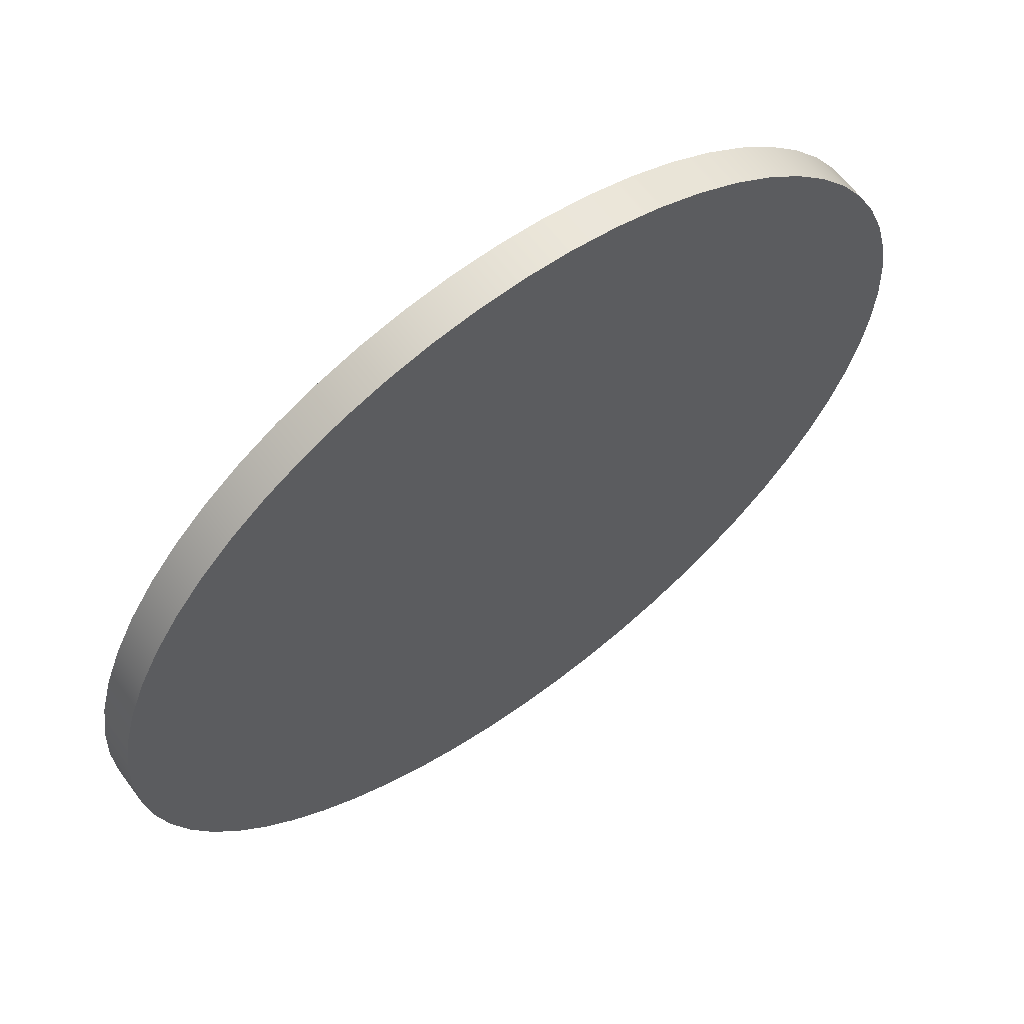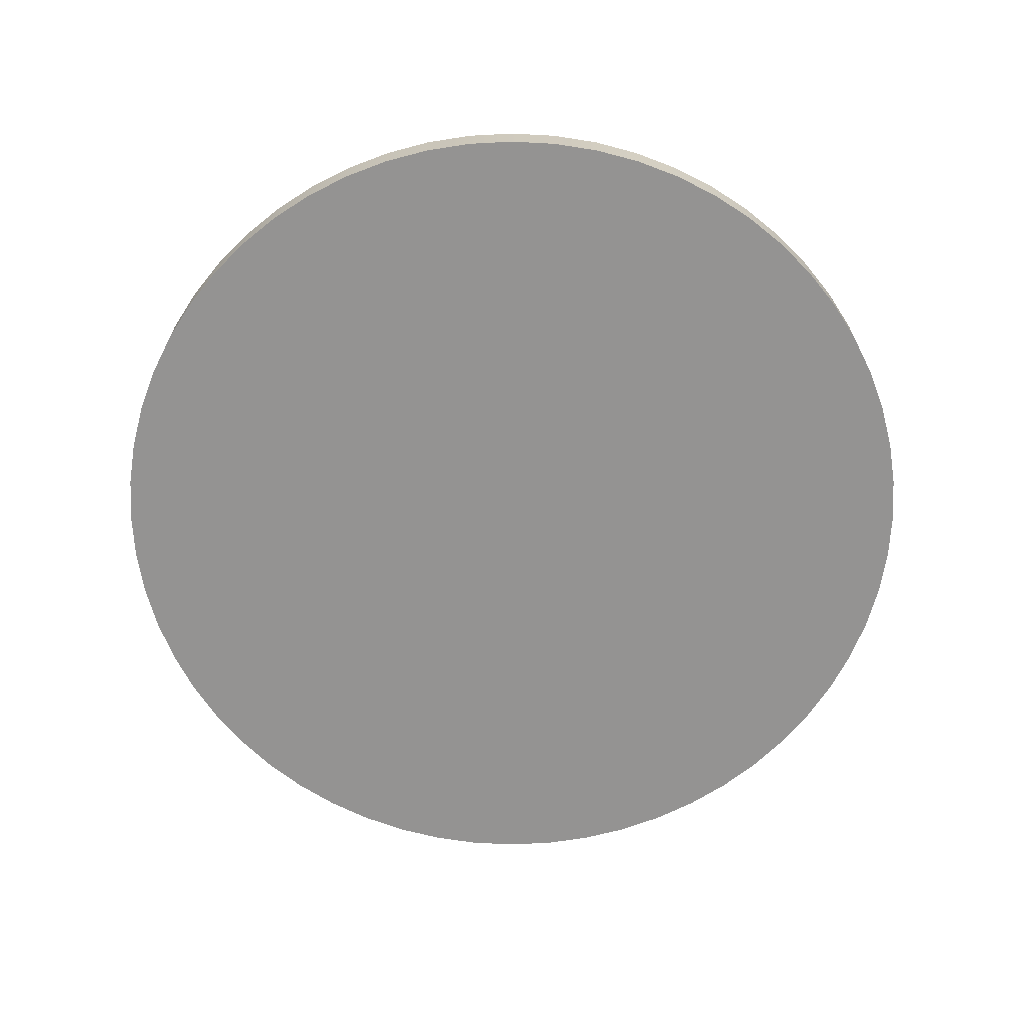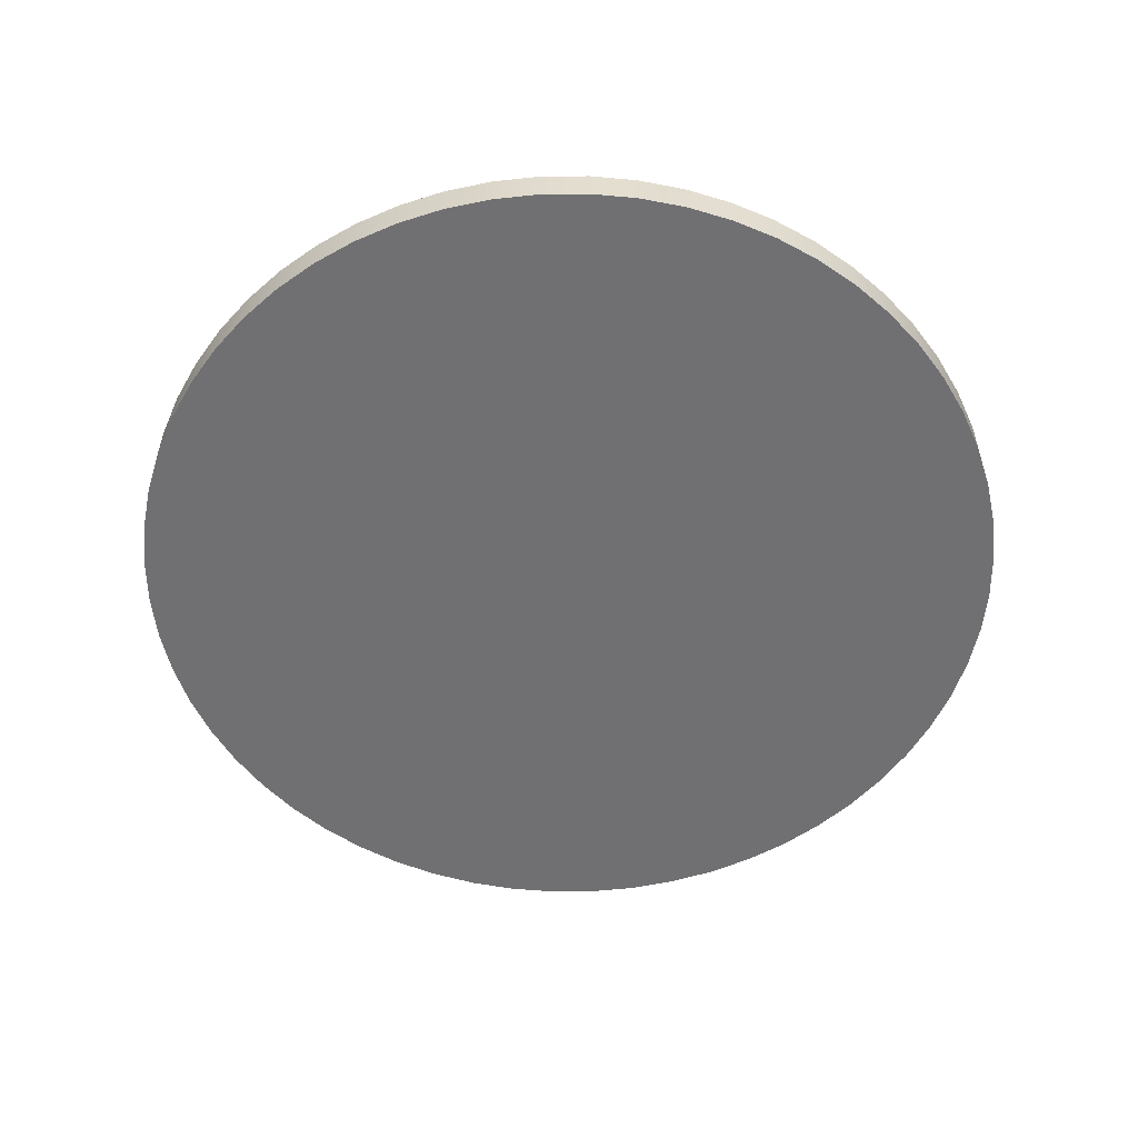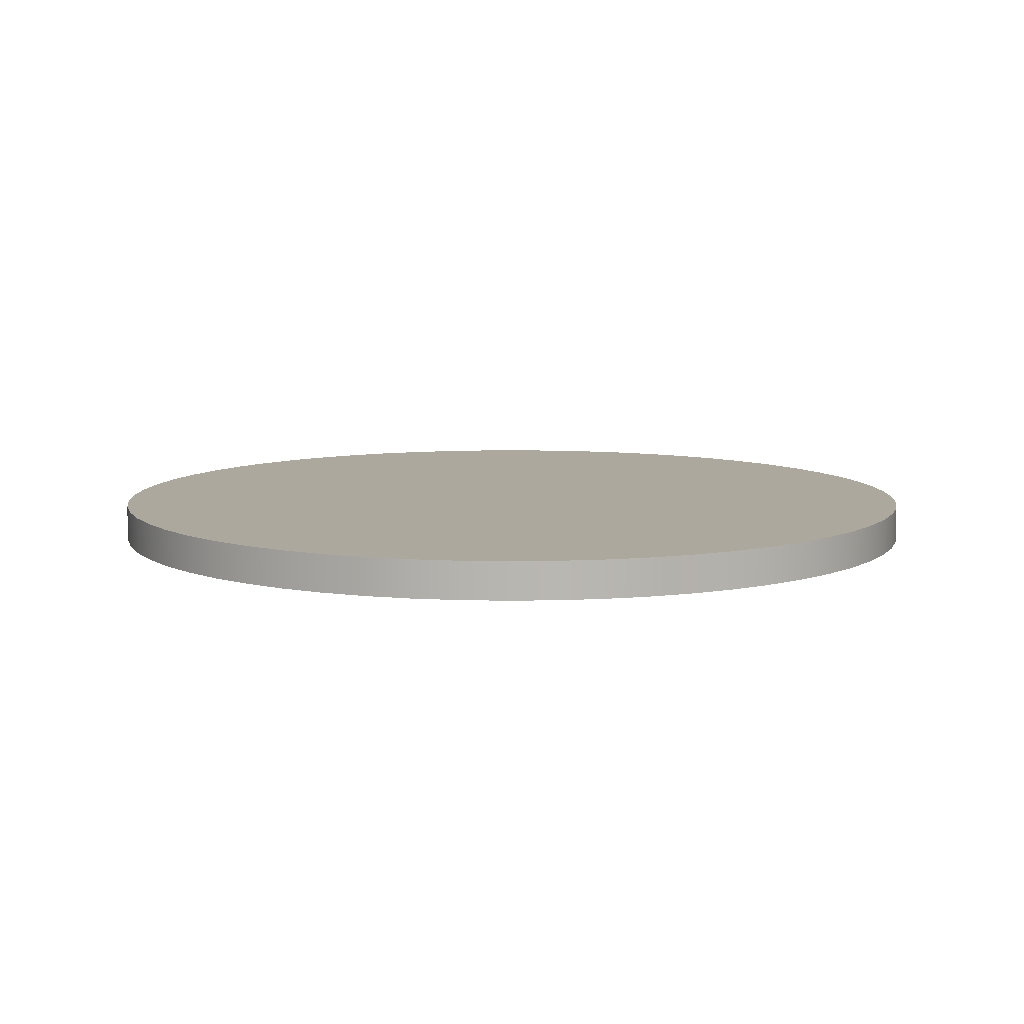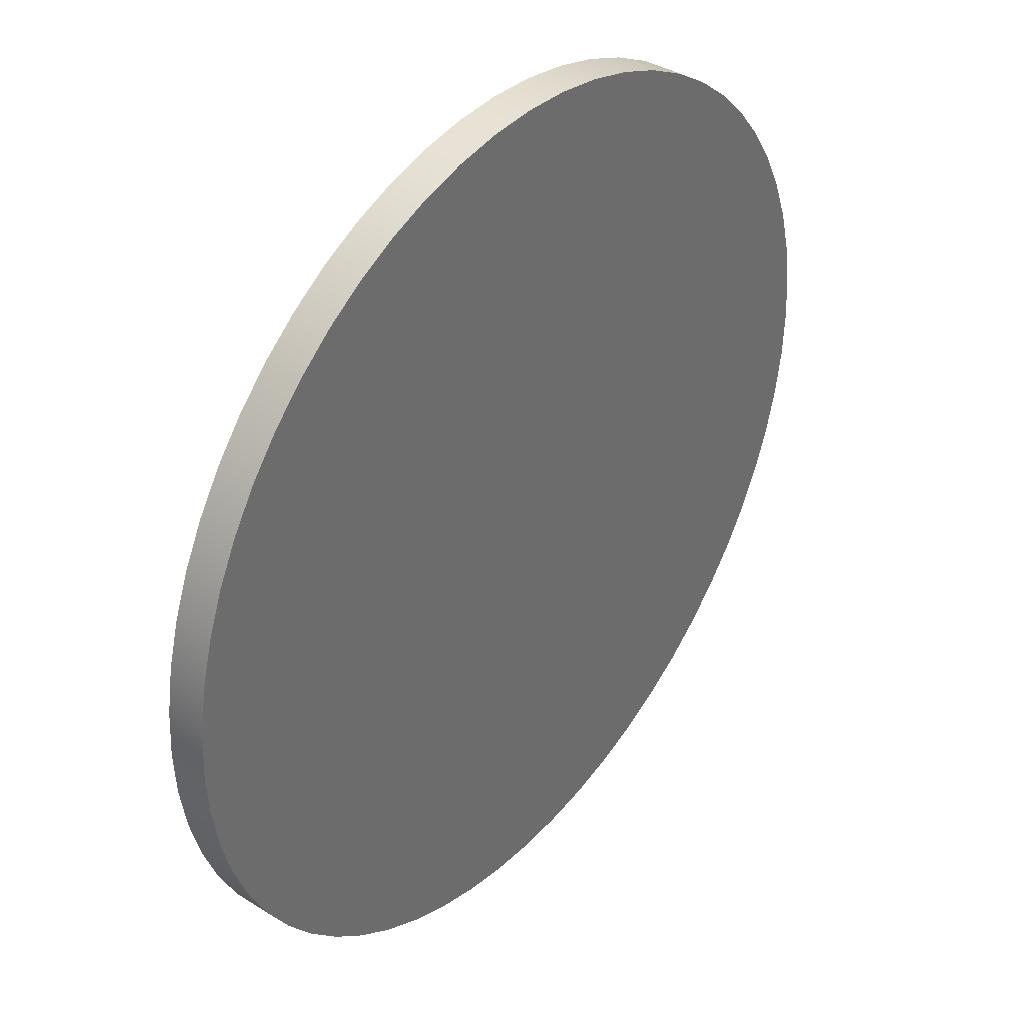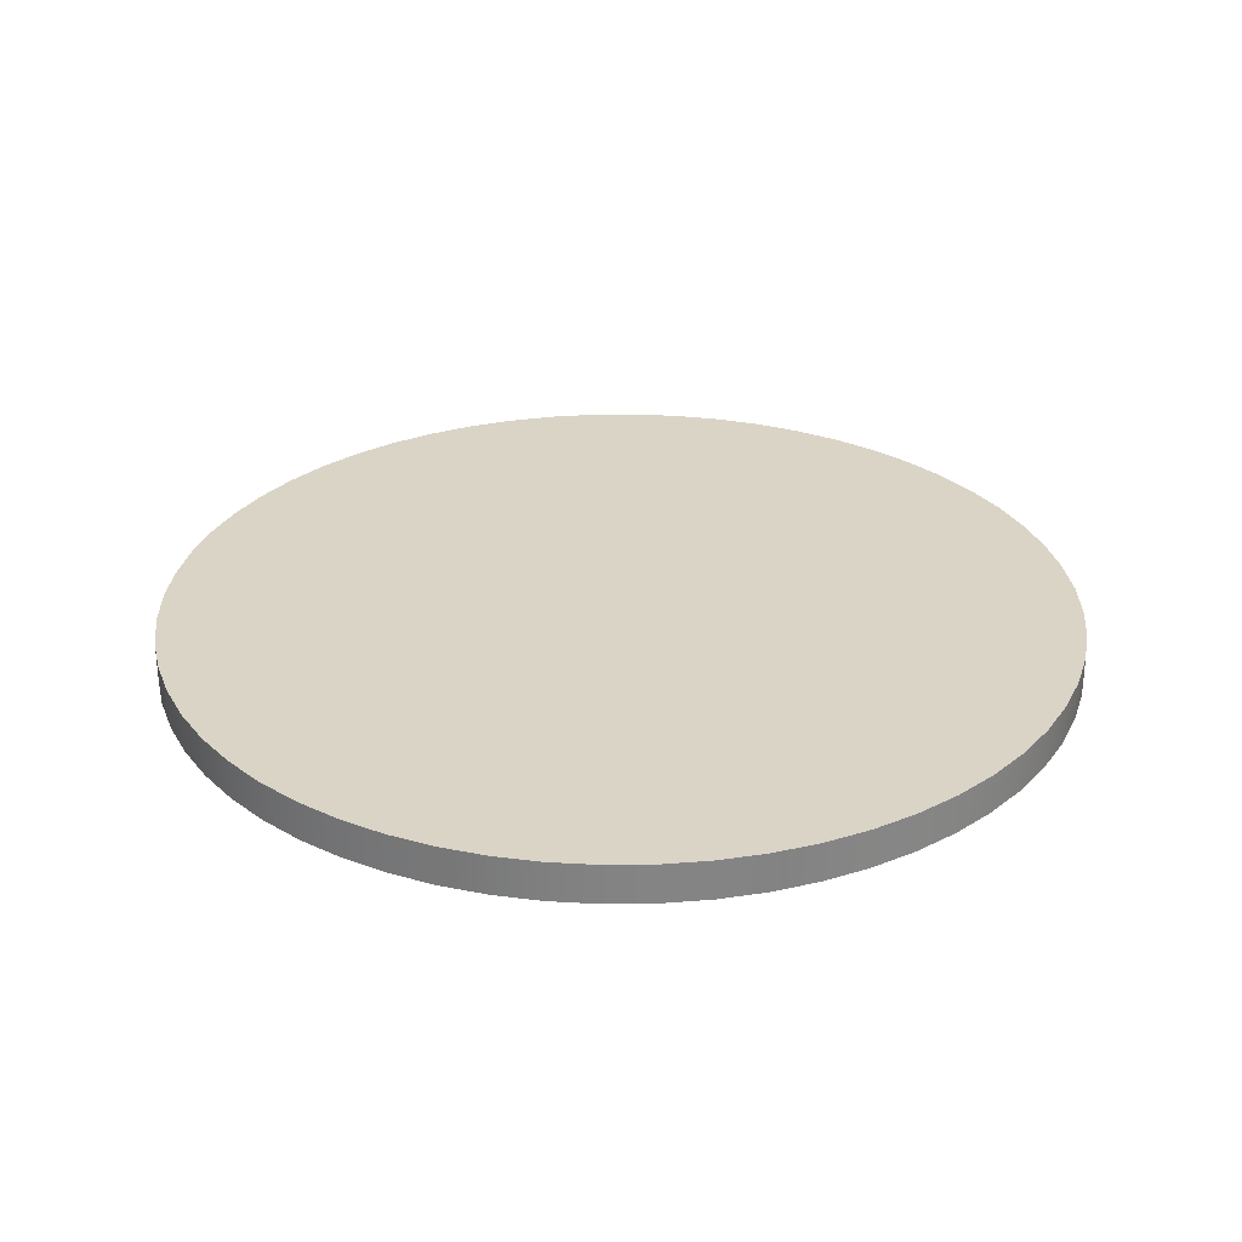
<metadata>
{"format":"obj","ext":"obj","renderer":"f3d","projection":"perspective","resolution":1024,"background":"white","views":[{"elev":63.0,"azim":-36.5,"up":"+Z"},{"elev":-66.8,"azim":-6.0,"up":"+Y"},{"elev":-55.0,"azim":165.5,"up":"+Y"},{"elev":8.6,"azim":156.8,"up":"+Y"},{"elev":38.4,"azim":128.5,"up":"+Z"},{"elev":28.9,"azim":-136.0,"up":"+Y"}]}
</metadata>
<code>
v -5.75 0.5 7.042e-16
v -5.719 0.5 0.601
v -5.624 0.5 1.195
v -5.469 0.5 1.777
v -5.253 0.5 2.339
v -4.98 0.5 2.875
v -4.652 0.5 3.38
v -4.273 0.5 3.848
v -3.848 0.5 4.273
v -3.38 0.5 4.652
v -2.875 0.5 4.98
v -2.339 0.5 5.253
v -1.777 0.5 5.469
v -1.195 0.5 5.624
v -0.601 0.5 5.719
v 3.521e-16 0.5 5.75
v 0.601 0.5 5.719
v 1.195 0.5 5.624
v 1.777 0.5 5.469
v 2.339 0.5 5.253
v 2.875 0.5 4.98
v 3.38 0.5 4.652
v 3.848 0.5 4.273
v 4.273 0.5 3.848
v 4.652 0.5 3.38
v 4.98 0.5 2.875
v 5.253 0.5 2.339
v 5.469 0.5 1.777
v 5.624 0.5 1.195
v 5.719 0.5 0.601
v 5.75 0.5 0
v 5.719 0.5 -0.601
v 5.624 0.5 -1.195
v 5.469 0.5 -1.777
v 5.253 0.5 -2.339
v 4.98 0.5 -2.875
v 4.652 0.5 -3.38
v 4.273 0.5 -3.848
v 3.848 0.5 -4.273
v 3.38 0.5 -4.652
v 2.875 0.5 -4.98
v 2.339 0.5 -5.253
v 1.777 0.5 -5.469
v 1.195 0.5 -5.624
v 0.601 0.5 -5.719
v 3.521e-16 0.5 -5.75
v -0.601 0.5 -5.719
v -1.195 0.5 -5.624
v -1.777 0.5 -5.469
v -2.339 0.5 -5.253
v -2.875 0.5 -4.98
v -3.38 0.5 -4.652
v -3.848 0.5 -4.273
v -4.273 0.5 -3.848
v -4.652 0.5 -3.38
v -4.98 0.5 -2.875
v -5.253 0.5 -2.339
v -5.469 0.5 -1.777
v -5.624 0.5 -1.195
v -5.719 0.5 -0.601
v -5.75 0 7.042e-16
v -5.719 0 -0.601
v -5.624 0 -1.195
v -5.469 0 -1.777
v -5.253 0 -2.339
v -4.98 0 -2.875
v -4.652 0 -3.38
v -4.273 0 -3.848
v -3.848 0 -4.273
v -3.38 0 -4.652
v -2.875 0 -4.98
v -2.339 0 -5.253
v -1.777 0 -5.469
v -1.195 0 -5.624
v -0.601 0 -5.719
v 3.521e-16 0 -5.75
v 0.601 0 -5.719
v 1.195 0 -5.624
v 1.777 0 -5.469
v 2.339 0 -5.253
v 2.875 0 -4.98
v 3.38 0 -4.652
v 3.848 0 -4.273
v 4.273 0 -3.848
v 4.652 0 -3.38
v 4.98 0 -2.875
v 5.253 0 -2.339
v 5.469 0 -1.777
v 5.624 0 -1.195
v 5.719 0 -0.601
v 5.75 0 0
v 5.719 0 0.601
v 5.624 0 1.195
v 5.469 0 1.777
v 5.253 0 2.339
v 4.98 0 2.875
v 4.652 0 3.38
v 4.273 0 3.848
v 3.848 0 4.273
v 3.38 0 4.652
v 2.875 0 4.98
v 2.339 0 5.253
v 1.777 0 5.469
v 1.195 0 5.624
v 0.601 0 5.719
v 3.521e-16 0 5.75
v -0.601 0 5.719
v -1.195 0 5.624
v -1.777 0 5.469
v -2.339 0 5.253
v -2.875 0 4.98
v -3.38 0 4.652
v -3.848 0 4.273
v -4.273 0 3.848
v -4.652 0 3.38
v -4.98 0 2.875
v -5.253 0 2.339
v -5.469 0 1.777
v -5.624 0 1.195
v -5.719 0 0.601
v -5.75 0.5 7.042e-16
v -5.719 0.5 -0.601
v -5.624 0.5 -1.195
v -5.469 0.5 -1.777
v -5.253 0.5 -2.339
v -4.98 0.5 -2.875
v -4.652 0.5 -3.38
v -4.273 0.5 -3.848
v -3.848 0.5 -4.273
v -3.38 0.5 -4.652
v -2.875 0.5 -4.98
v -2.339 0.5 -5.253
v -1.777 0.5 -5.469
v -1.195 0.5 -5.624
v -0.601 0.5 -5.719
v 3.521e-16 0.5 -5.75
v 0.601 0.5 -5.719
v 1.195 0.5 -5.624
v 1.777 0.5 -5.469
v 2.339 0.5 -5.253
v 2.875 0.5 -4.98
v 3.38 0.5 -4.652
v 3.848 0.5 -4.273
v 4.273 0.5 -3.848
v 4.652 0.5 -3.38
v 4.98 0.5 -2.875
v 5.253 0.5 -2.339
v 5.469 0.5 -1.777
v 5.624 0.5 -1.195
v 5.719 0.5 -0.601
v 5.75 0.5 0
v 5.719 0.5 0.601
v 5.624 0.5 1.195
v 5.469 0.5 1.777
v 5.253 0.5 2.339
v 4.98 0.5 2.875
v 4.652 0.5 3.38
v 4.273 0.5 3.848
v 3.848 0.5 4.273
v 3.38 0.5 4.652
v 2.875 0.5 4.98
v 2.339 0.5 5.253
v 1.777 0.5 5.469
v 1.195 0.5 5.624
v 0.601 0.5 5.719
v 3.521e-16 0.5 5.75
v -0.601 0.5 5.719
v -1.195 0.5 5.624
v -1.777 0.5 5.469
v -2.339 0.5 5.253
v -2.875 0.5 4.98
v -3.38 0.5 4.652
v -3.848 0.5 4.273
v -4.273 0.5 3.848
v -4.652 0.5 3.38
v -4.98 0.5 2.875
v -5.253 0.5 2.339
v -5.469 0.5 1.777
v -5.624 0.5 1.195
v -5.719 0.5 0.601
v -5.75 0 7.042e-16
v -5.719 0 0.601
v -5.624 0 1.195
v -5.469 0 1.777
v -5.253 0 2.339
v -4.98 0 2.875
v -4.652 0 3.38
v -4.273 0 3.848
v -3.848 0 4.273
v -3.38 0 4.652
v -2.875 0 4.98
v -2.339 0 5.253
v -1.777 0 5.469
v -1.195 0 5.624
v -0.601 0 5.719
v 3.521e-16 0 5.75
v 0.601 0 5.719
v 1.195 0 5.624
v 1.777 0 5.469
v 2.339 0 5.253
v 2.875 0 4.98
v 3.38 0 4.652
v 3.848 0 4.273
v 4.273 0 3.848
v 4.652 0 3.38
v 4.98 0 2.875
v 5.253 0 2.339
v 5.469 0 1.777
v 5.624 0 1.195
v 5.719 0 0.601
v 5.75 0 0
v 5.719 0 -0.601
v 5.624 0 -1.195
v 5.469 0 -1.777
v 5.253 0 -2.339
v 4.98 0 -2.875
v 4.652 0 -3.38
v 4.273 0 -3.848
v 3.848 0 -4.273
v 3.38 0 -4.652
v 2.875 0 -4.98
v 2.339 0 -5.253
v 1.777 0 -5.469
v 1.195 0 -5.624
v 0.601 0 -5.719
v 3.521e-16 0 -5.75
v -0.601 0 -5.719
v -1.195 0 -5.624
v -1.777 0 -5.469
v -2.339 0 -5.253
v -2.875 0 -4.98
v -3.38 0 -4.652
v -3.848 0 -4.273
v -4.273 0 -3.848
v -4.652 0 -3.38
v -4.98 0 -2.875
v -5.253 0 -2.339
v -5.469 0 -1.777
v -5.624 0 -1.195
v -5.719 0 -0.601
v -5.75 0 7.042e-16
v -5.75 0.5 7.042e-16
f 2 30 1
f 1 30 31
f 1 31 60
f 60 31 32
f 60 32 59
f 59 32 33
f 59 33 58
f 58 33 34
f 58 34 57
f 57 34 35
f 57 35 56
f 56 35 36
f 56 36 55
f 55 36 37
f 55 37 54
f 54 37 38
f 54 38 53
f 53 38 39
f 53 39 52
f 52 39 40
f 52 40 51
f 51 40 41
f 51 41 50
f 50 41 42
f 50 42 49
f 49 42 43
f 49 43 48
f 48 43 44
f 48 44 47
f 47 44 45
f 47 45 46
f 30 2 29
f 29 2 3
f 29 3 28
f 28 3 4
f 28 4 27
f 27 4 5
f 27 5 26
f 26 5 6
f 26 6 25
f 25 6 7
f 25 7 24
f 24 7 8
f 24 8 23
f 23 8 9
f 23 9 22
f 22 9 10
f 22 10 21
f 21 10 11
f 21 11 20
f 20 11 12
f 20 12 19
f 19 12 13
f 19 13 18
f 18 13 14
f 18 14 17
f 17 14 15
f 17 15 16
f 62 90 61
f 61 90 91
f 61 91 120
f 120 91 92
f 120 92 119
f 119 92 93
f 119 93 118
f 118 93 94
f 118 94 117
f 117 94 95
f 117 95 116
f 116 95 96
f 116 96 115
f 115 96 97
f 115 97 114
f 114 97 98
f 114 98 113
f 113 98 99
f 113 99 112
f 112 99 100
f 112 100 111
f 111 100 101
f 111 101 110
f 110 101 102
f 110 102 109
f 109 102 103
f 109 103 108
f 108 103 104
f 108 104 107
f 107 104 105
f 107 105 106
f 90 62 89
f 89 62 63
f 89 63 88
f 88 63 64
f 88 64 87
f 87 64 65
f 87 65 86
f 86 65 66
f 86 66 85
f 85 66 67
f 85 67 84
f 84 67 68
f 84 68 83
f 83 68 69
f 83 69 82
f 82 69 70
f 82 70 81
f 81 70 71
f 81 71 80
f 80 71 72
f 80 72 79
f 79 72 73
f 79 73 78
f 78 73 74
f 78 74 77
f 77 74 75
f 77 75 76
f 122 240 121
f 121 240 241
f 242 181 180
f 180 181 182
f 180 182 179
f 179 182 183
f 179 183 178
f 178 183 184
f 178 184 177
f 177 184 185
f 177 185 176
f 176 185 186
f 176 186 175
f 175 186 187
f 175 187 174
f 174 187 188
f 174 188 173
f 173 188 189
f 173 189 172
f 172 189 190
f 172 190 171
f 171 190 191
f 171 191 170
f 170 191 192
f 170 192 169
f 169 192 193
f 169 193 168
f 168 193 194
f 168 194 167
f 167 194 195
f 167 195 166
f 166 195 196
f 166 196 165
f 165 196 197
f 165 197 164
f 164 197 198
f 164 198 163
f 163 198 199
f 163 199 162
f 162 199 200
f 162 200 161
f 161 200 201
f 161 201 160
f 160 201 202
f 160 202 159
f 159 202 203
f 159 203 158
f 158 203 204
f 158 204 157
f 157 204 205
f 157 205 156
f 156 205 206
f 156 206 155
f 155 206 207
f 155 207 154
f 154 207 208
f 154 208 153
f 153 208 209
f 153 209 152
f 152 209 210
f 152 210 151
f 151 210 211
f 151 211 150
f 150 211 212
f 150 212 149
f 149 212 213
f 149 213 148
f 148 213 214
f 148 214 147
f 147 214 215
f 147 215 146
f 146 215 216
f 146 216 145
f 145 216 217
f 145 217 144
f 144 217 218
f 144 218 143
f 143 218 219
f 143 219 142
f 142 219 220
f 142 220 141
f 141 220 221
f 141 221 140
f 140 221 222
f 140 222 139
f 139 222 223
f 139 223 138
f 138 223 224
f 138 224 137
f 137 224 225
f 137 225 136
f 136 225 226
f 136 226 135
f 135 226 227
f 135 227 134
f 134 227 228
f 134 228 133
f 133 228 229
f 133 229 132
f 132 229 230
f 132 230 131
f 131 230 231
f 131 231 130
f 130 231 232
f 130 232 129
f 129 232 233
f 129 233 128
f 128 233 234
f 128 234 127
f 127 234 235
f 127 235 126
f 126 235 236
f 126 236 125
f 125 236 237
f 125 237 124
f 124 237 238
f 124 238 123
f 123 238 239
f 123 239 122
f 122 239 240

</code>
